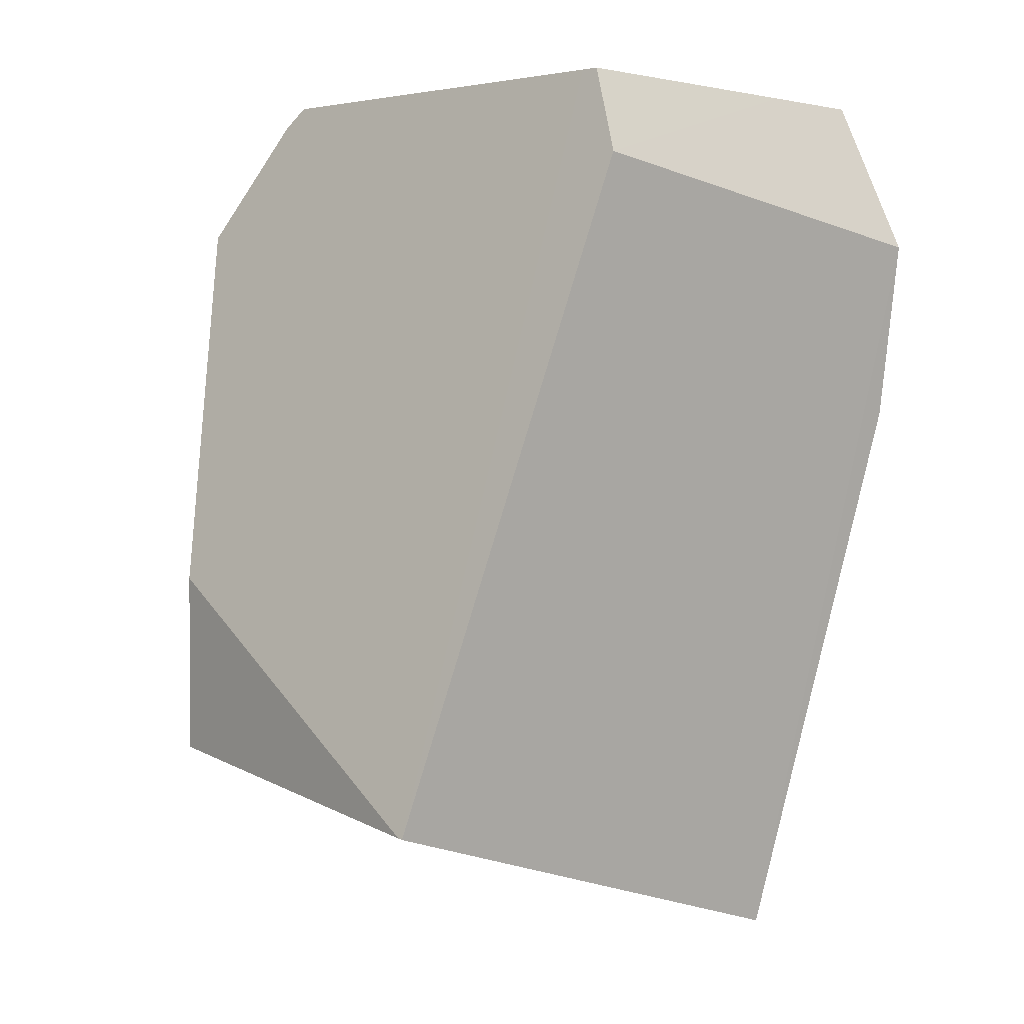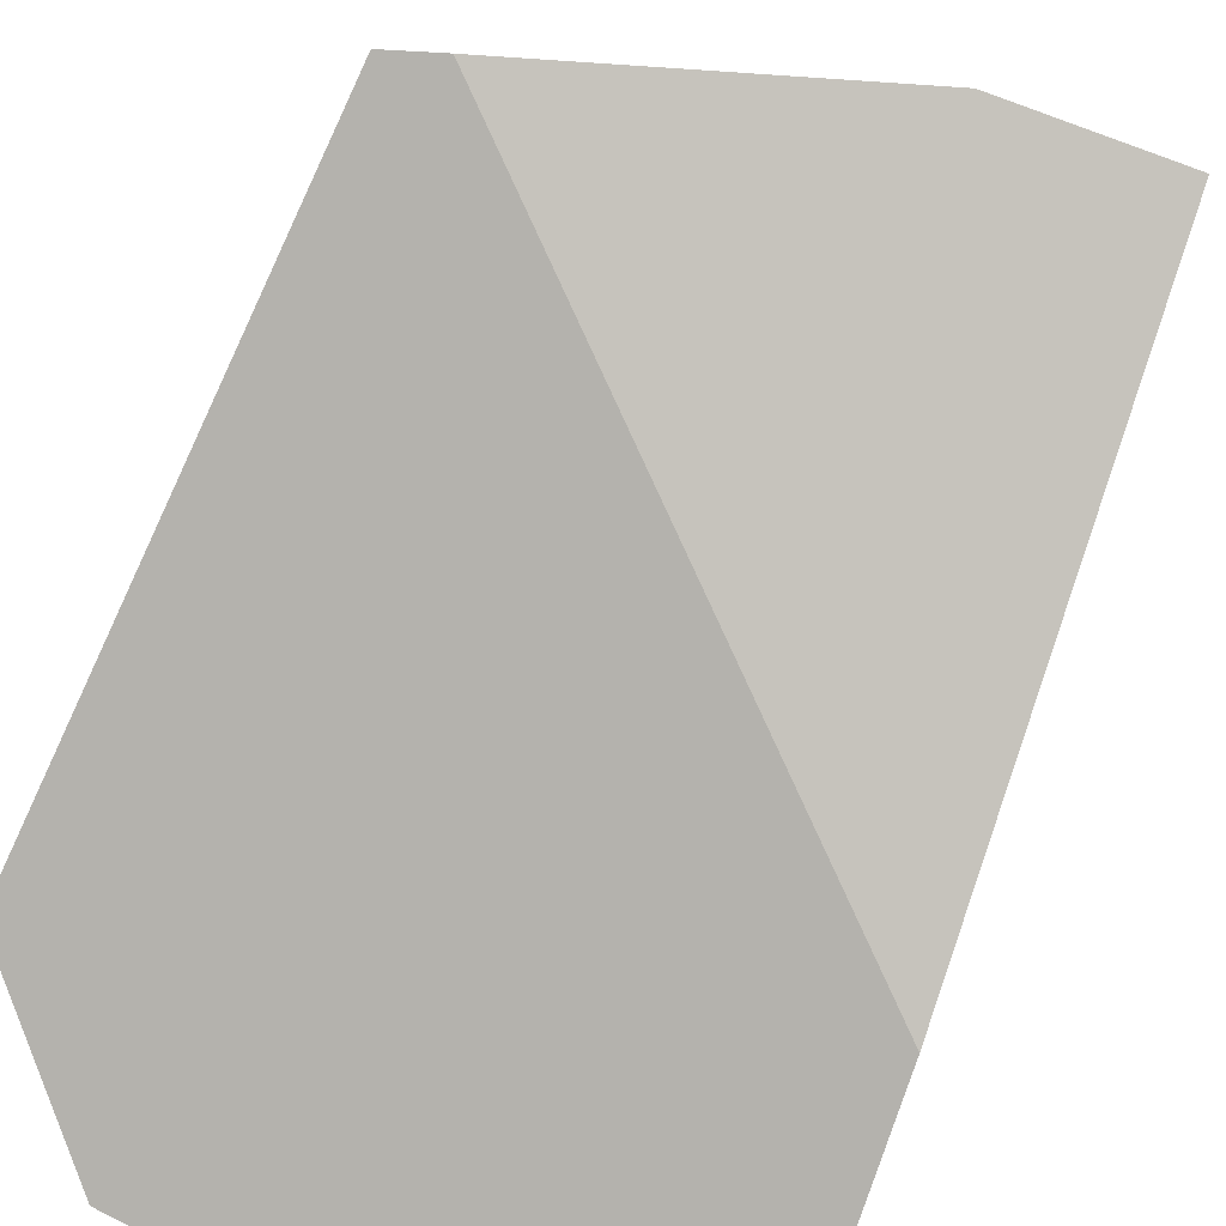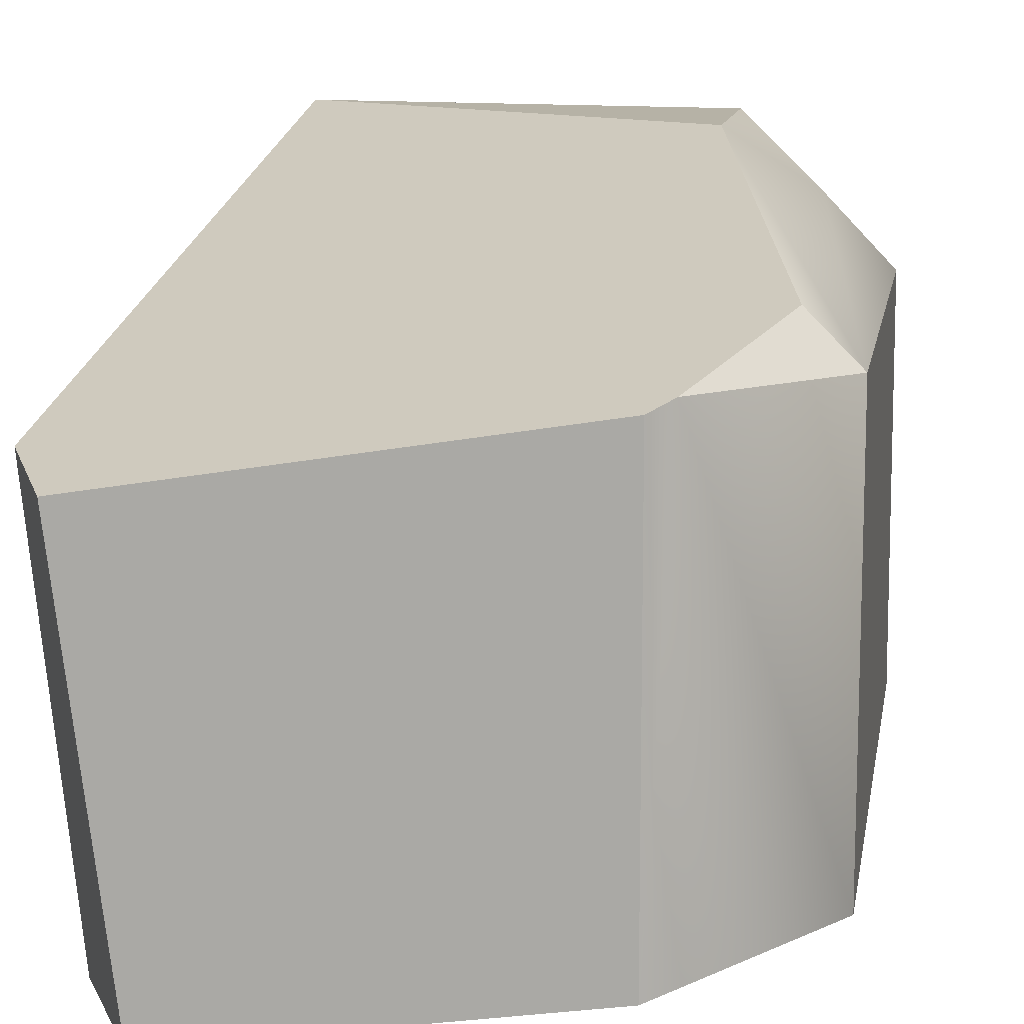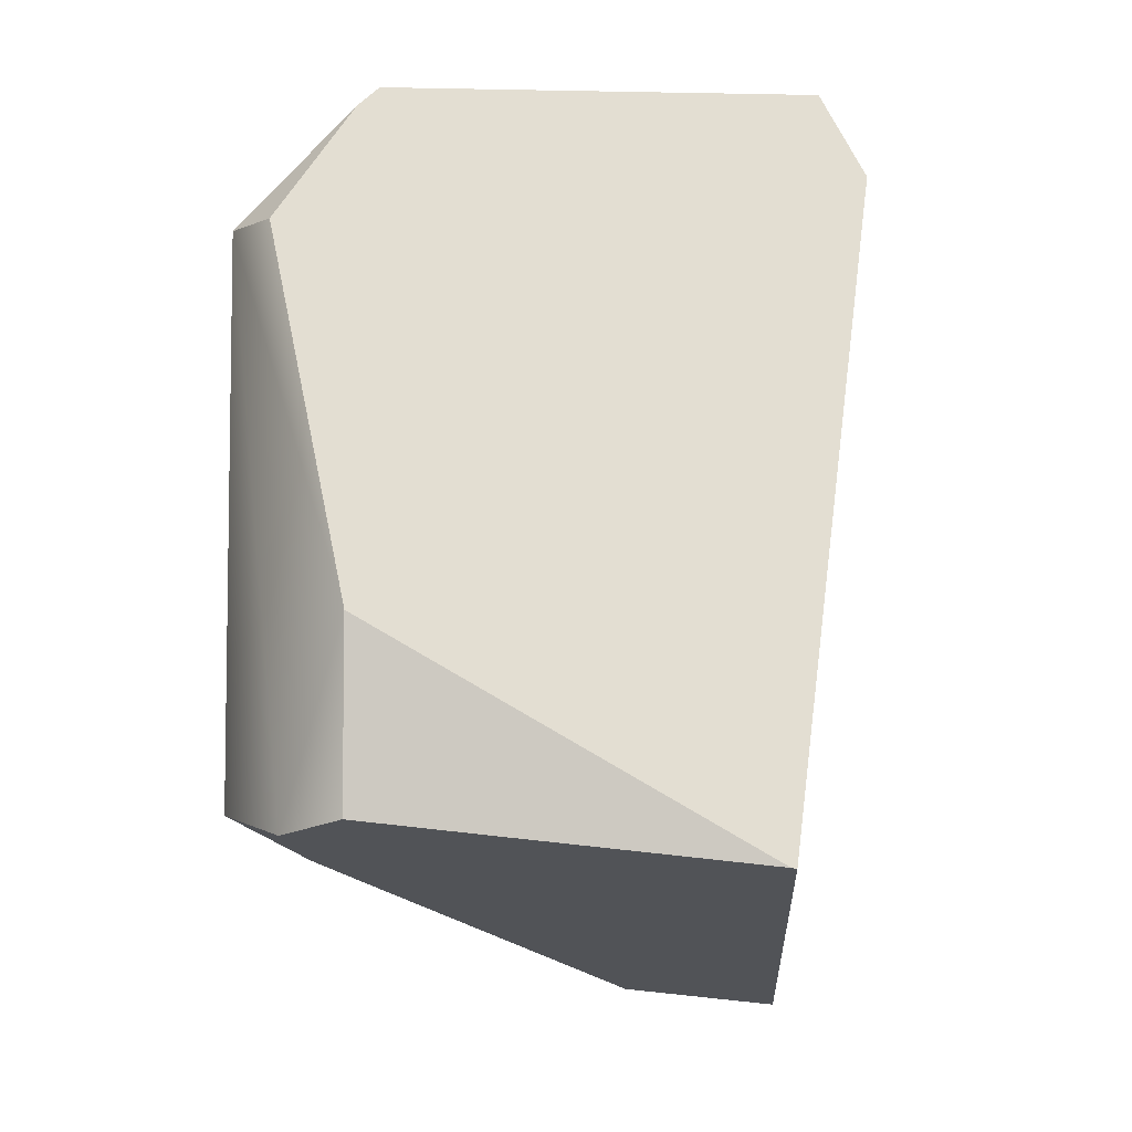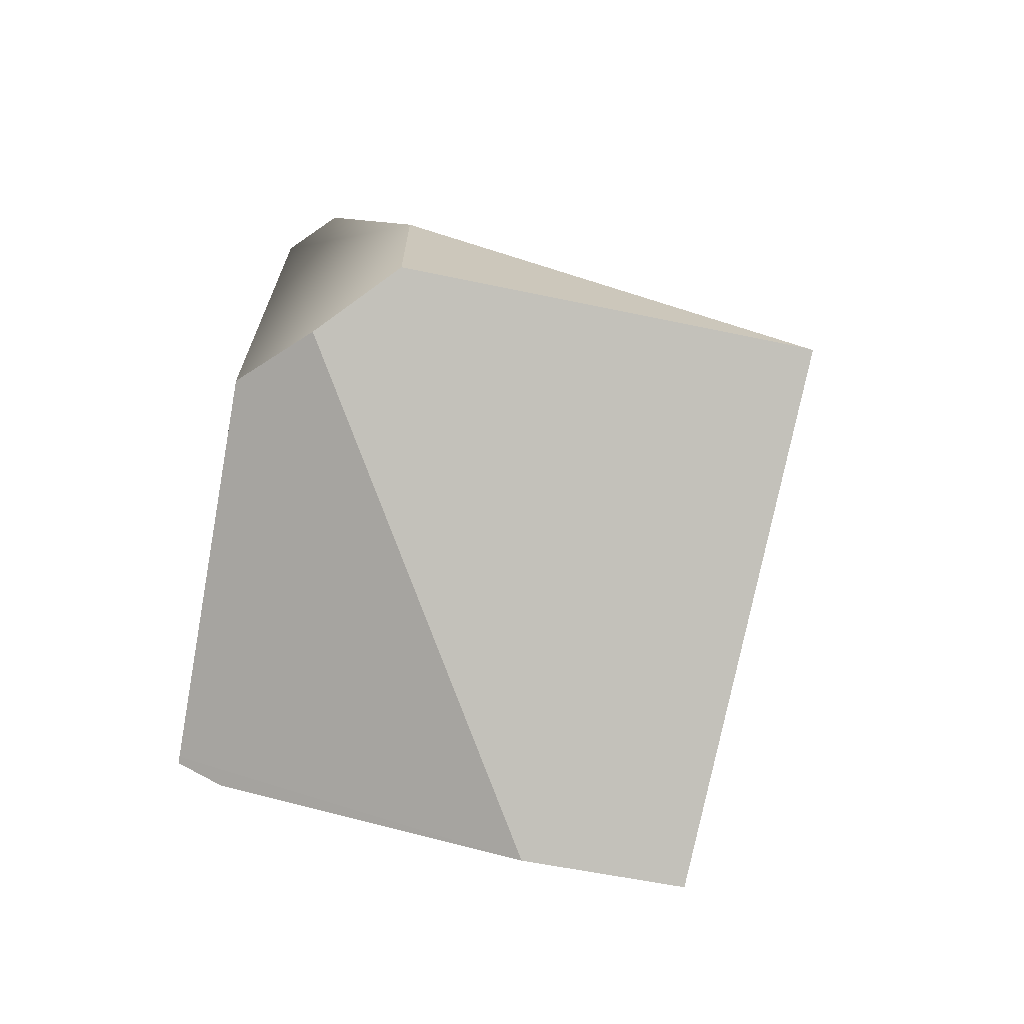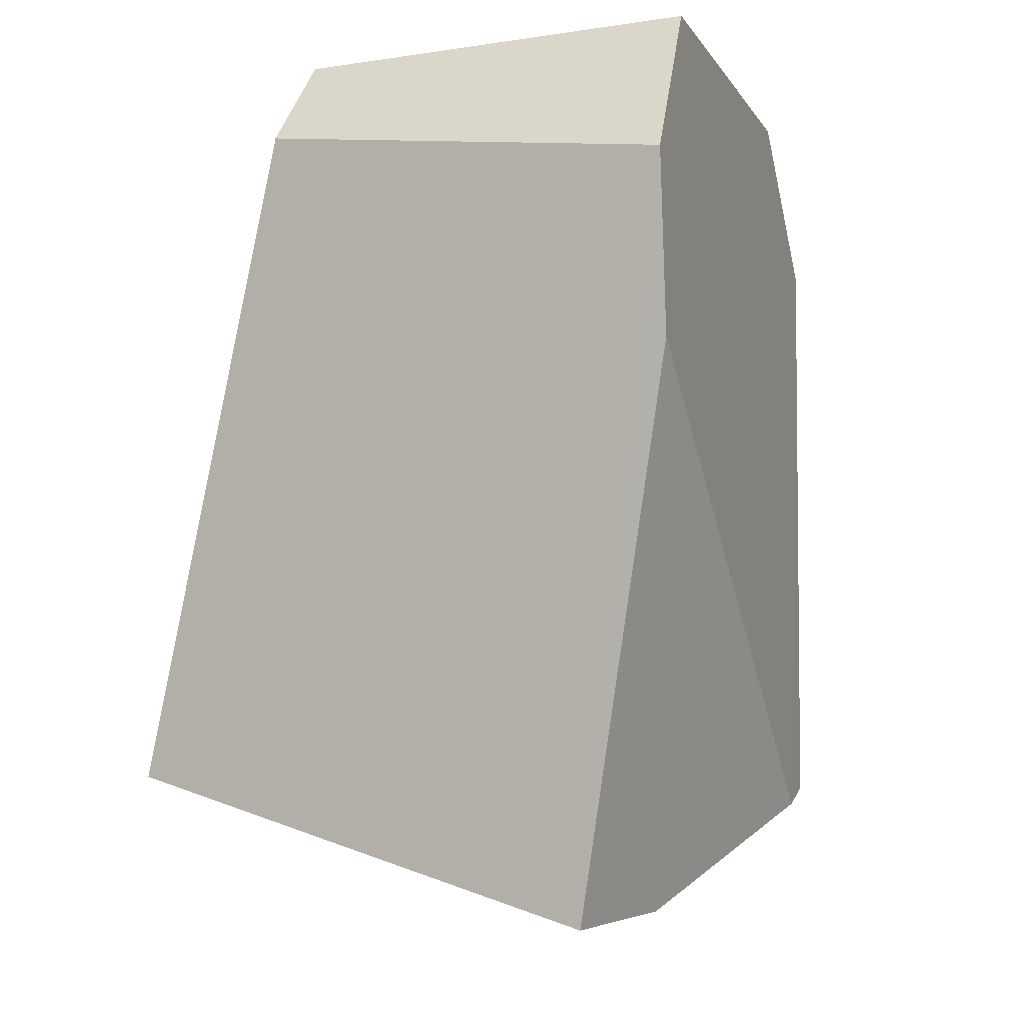
<metadata>
{"format":"obj","ext":"obj","renderer":"f3d","projection":"perspective","resolution":1024,"background":"white","views":[{"elev":2.4,"azim":51.7,"up":"+Y"},{"elev":-77.4,"azim":-25.1,"up":"+Z"},{"elev":12.2,"azim":-170.6,"up":"+Z"},{"elev":-5.8,"azim":6.0,"up":"+Y"},{"elev":-69.9,"azim":-10.1,"up":"+Y"},{"elev":-8.9,"azim":118.8,"up":"+Y"}]}
</metadata>
<code>
o 立方体_cell.020
v 0.5219 0.4407 0.1754
v 0.4143 -0.5516 0.4796
v 0.4914 0.3343 -0.477
v 0.459 0.05996 -0.4686
v 0.3656 -0.7847 -0.2778
v -0.325 -0.589 -0.3367
v 0.1291 -0.7628 -0.2882
v -0.3954 0.3606 0.2685
v -0.2067 0.5493 -0.3693
v -0.1834 0.5726 -0.3732
v 0.3759 0.5726 -0.4613
v 0.3986 0.5726 -0.2835
v 0.4531 0.5726 0.149
v 0.4267 0.5726 0.1535
v 0.407 -0.5505 0.4805
v 0.02757 -0.5106 0.4805
v -0.1834 -0.4881 0.4805
v -0.2941 -0.5111 0.3697
v -0.3954 0.3606 -0.3371
v -0.3954 0.1173 -0.3342
v -0.3954 -0.5598 -0.3258
v -0.1834 0.5726 0.2546
v -0.3246 0.3606 0.3392
v -0.2138 0.5422 0.2685
v -0.1834 -0.2103 0.4805
v -0.3954 -0.4839 0.2685
v -0.3954 -0.5585 -0.3155
v -0.2067 0.5493 -0.3693
v -0.1834 0.5726 -0.3732
v 0.3759 0.5726 -0.4613
v 0.02757 -0.5106 0.4805
v -0.1834 -0.4881 0.4805
v -0.2941 -0.5111 0.3697
v -0.3954 0.3606 -0.3371
v -0.1834 0.5726 0.2546
v -0.2138 0.5422 0.2685
v -0.3246 0.3606 0.3392
v -0.1834 -0.2103 0.4805
v 0.407 -0.5505 0.4805
v -0.3954 0.1173 -0.3342
v -0.3954 -0.5598 -0.3258
v -0.3954 -0.4839 0.2685
v -0.3954 -0.5585 -0.3155
v 0.3986 0.5726 -0.2835
v 0.4531 0.5726 0.149
v 0.4267 0.5726 0.1535
f 34 36 29
f 38 8 33
f 29 14 12
f 8 20 27
f 38 16 15
f 37 36 8
f 29 9 34
f 34 8 36
f 36 35 29
f 33 32 38
f 38 37 8
f 8 42 33
f 12 11 29
f 29 35 14
f 14 13 12
f 27 42 8
f 8 34 20
f 20 21 27
f 38 32 16
f 5 4 3
f 3 10 30
f 3 44 1
f 1 44 45
f 1 46 2
f 5 39 31
f 7 4 5
f 7 6 4
f 6 41 40
f 5 1 2
f 7 26 43
f 6 43 41
f 39 46 24
f 7 31 17
f 19 3 6
f 3 28 10
f 3 30 44
f 1 45 46
f 5 2 39
f 5 3 1
f 7 18 26
f 6 7 43
f 23 25 39
f 39 2 46
f 46 22 24
f 24 23 39
f 17 18 7
f 7 5 31
f 6 40 19
f 19 28 3
f 3 4 6

</code>
